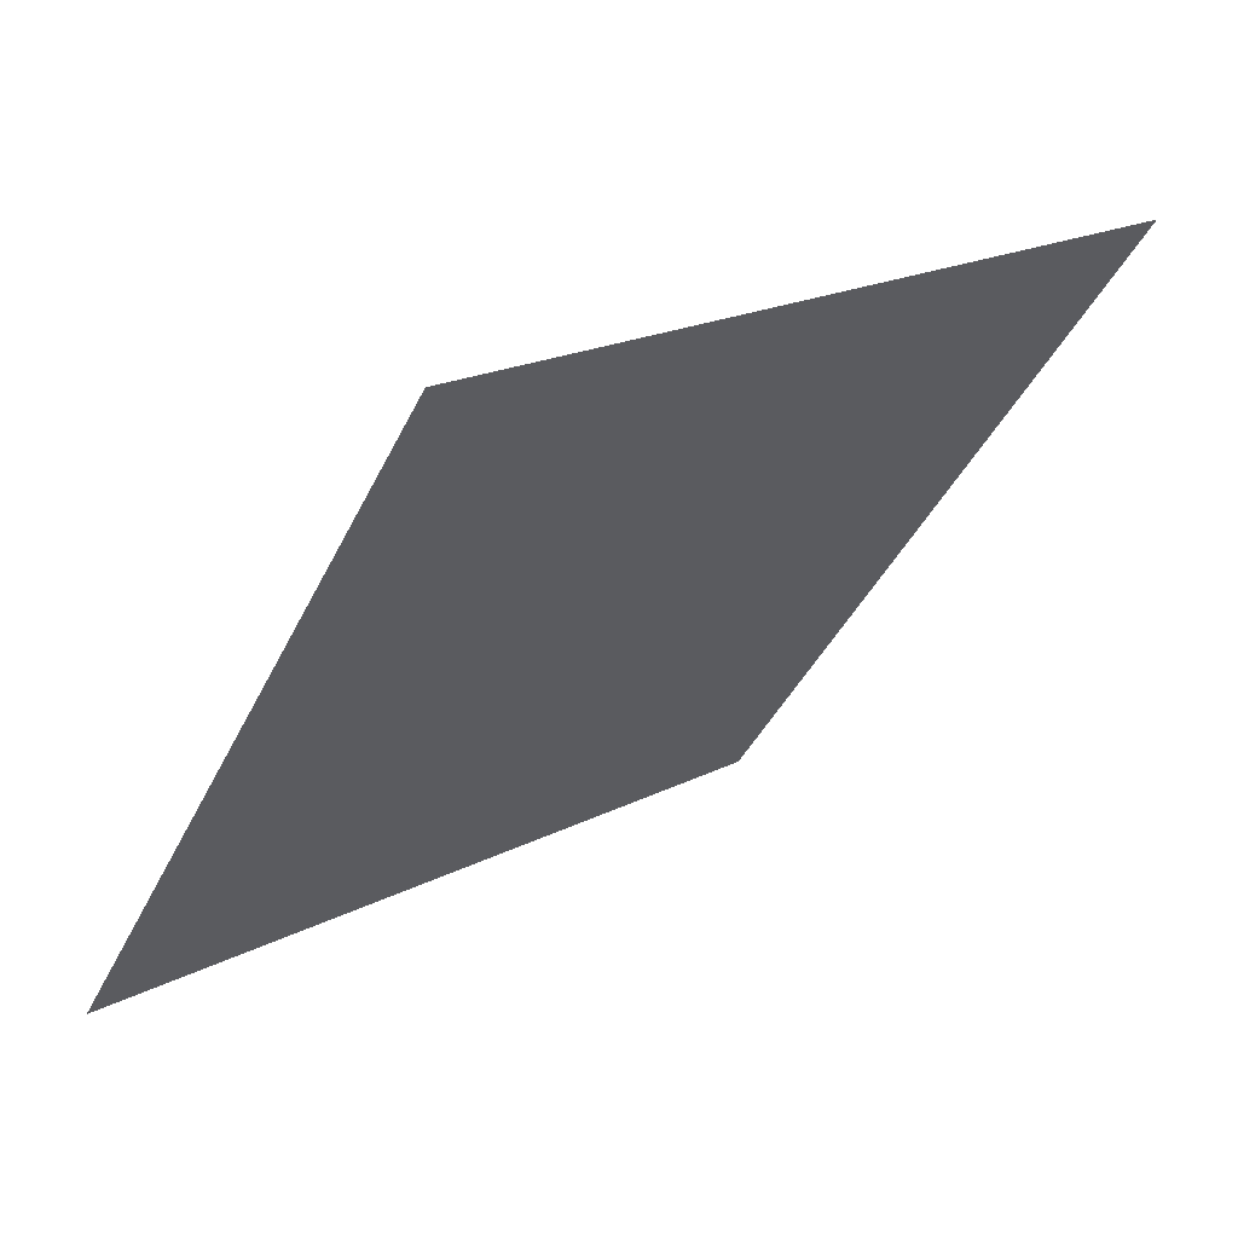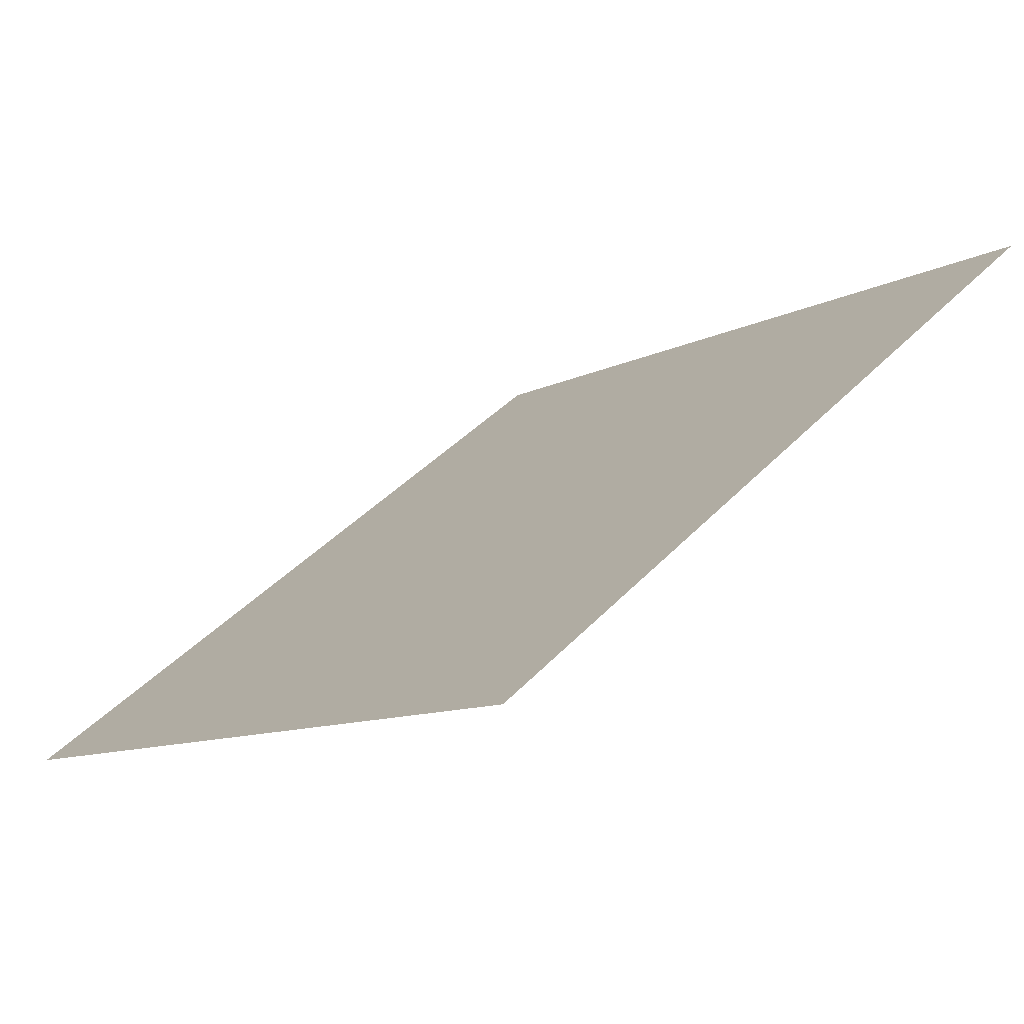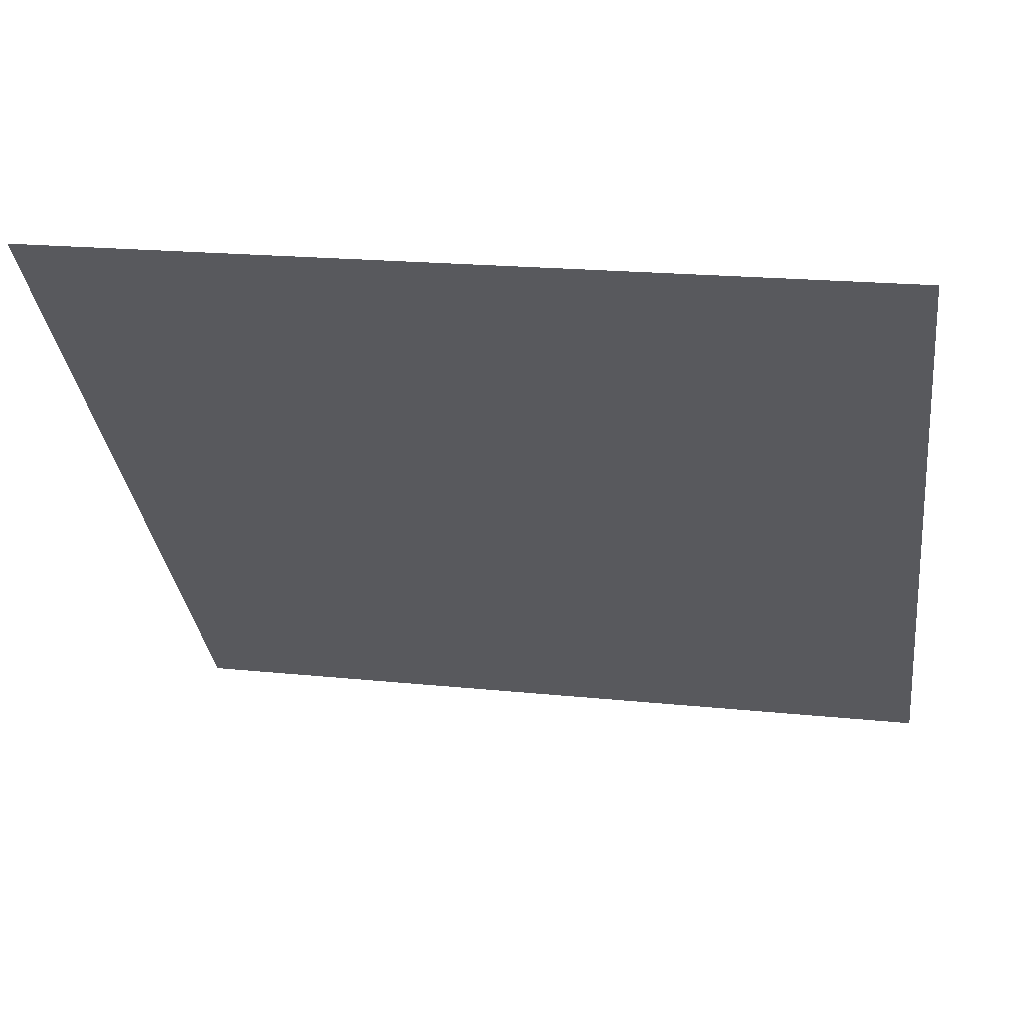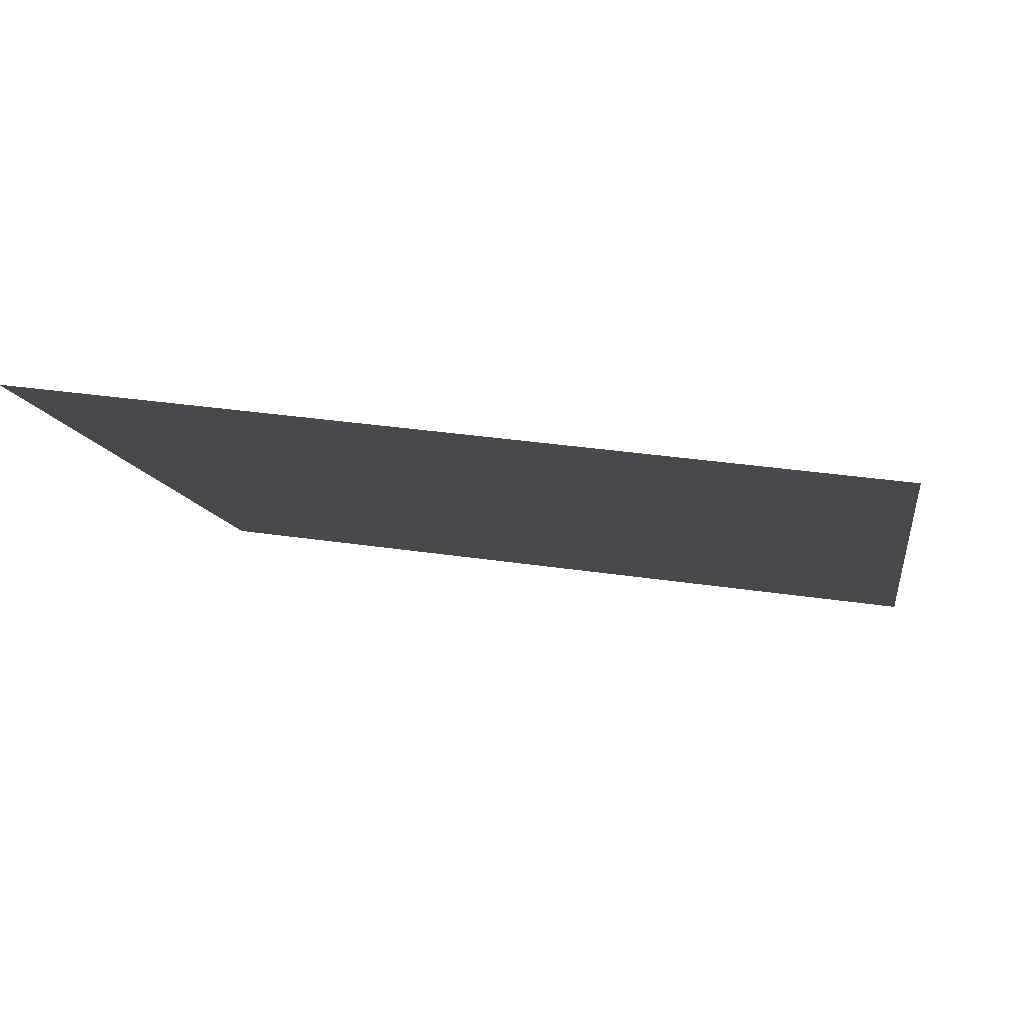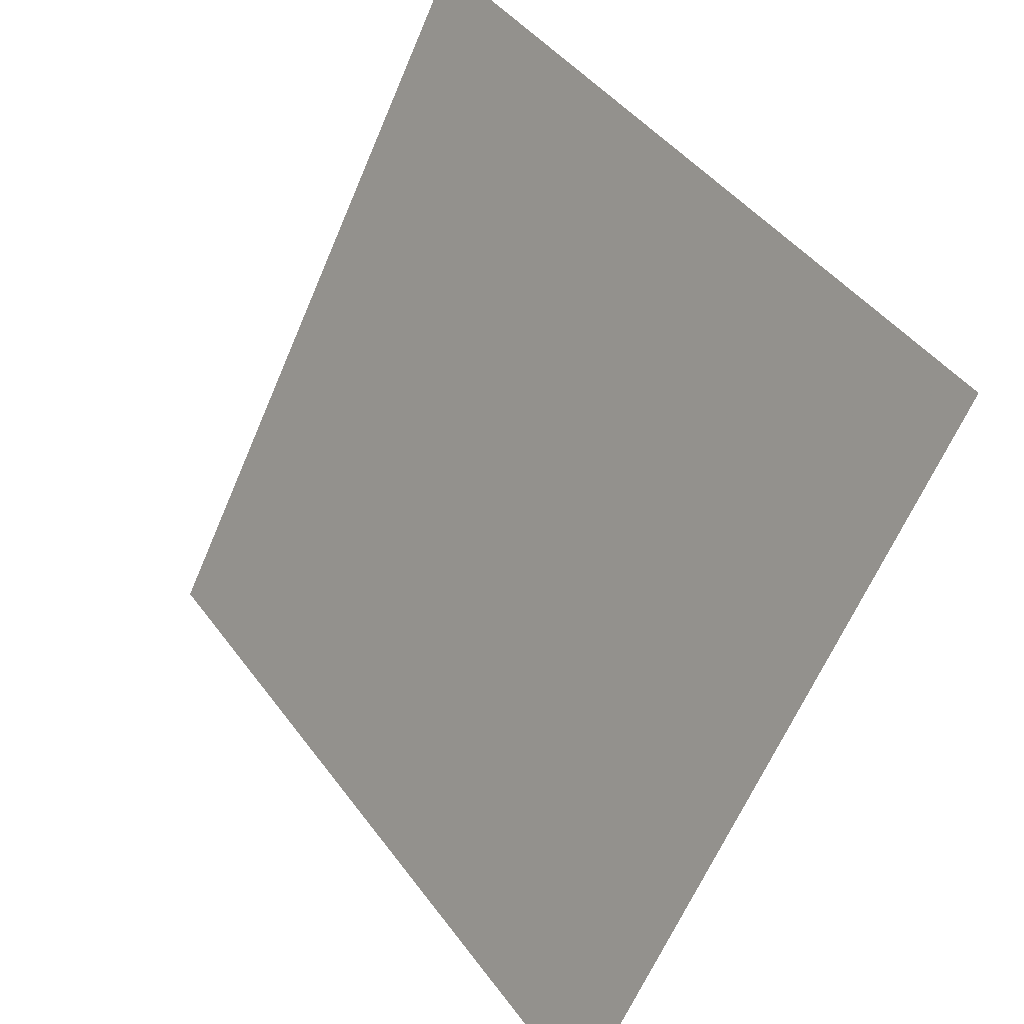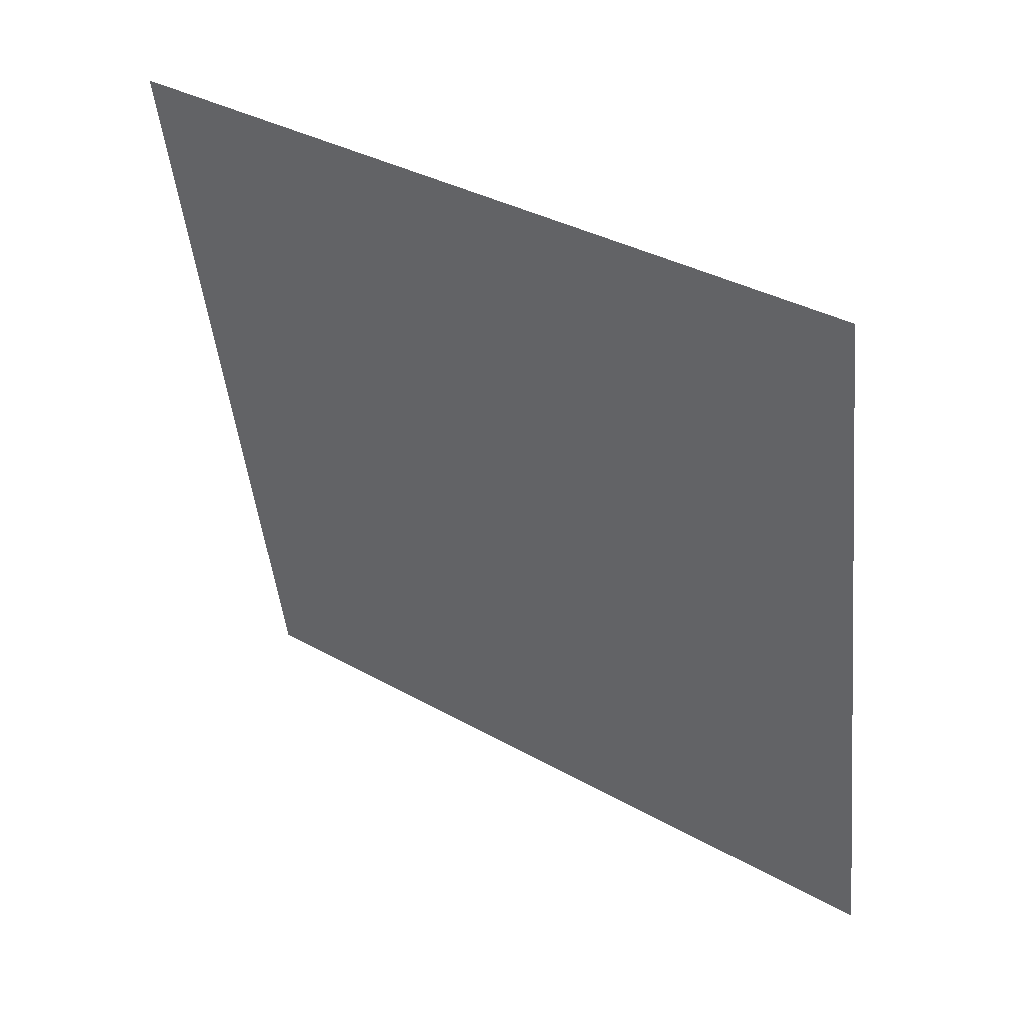
<metadata>
{"format":"obj","ext":"obj","renderer":"f3d","projection":"perspective","resolution":1024,"background":"white","views":[{"elev":-40.5,"azim":-113.8,"up":"+Y"},{"elev":-8.7,"azim":-127.1,"up":"+Y"},{"elev":22.1,"azim":-170.3,"up":"+Z"},{"elev":27.4,"azim":11.7,"up":"+Y"},{"elev":-62.1,"azim":-114.3,"up":"+Z"},{"elev":-48.3,"azim":96.4,"up":"+Y"}]}
</metadata>
<code>
v 0.07421 0.8471 0.5906
v 0.06765 0.8472 0.5906
v 0.06777 0.8512 0.5959
v 0.07433 0.851 0.5958
f 4 3 2 1

</code>
